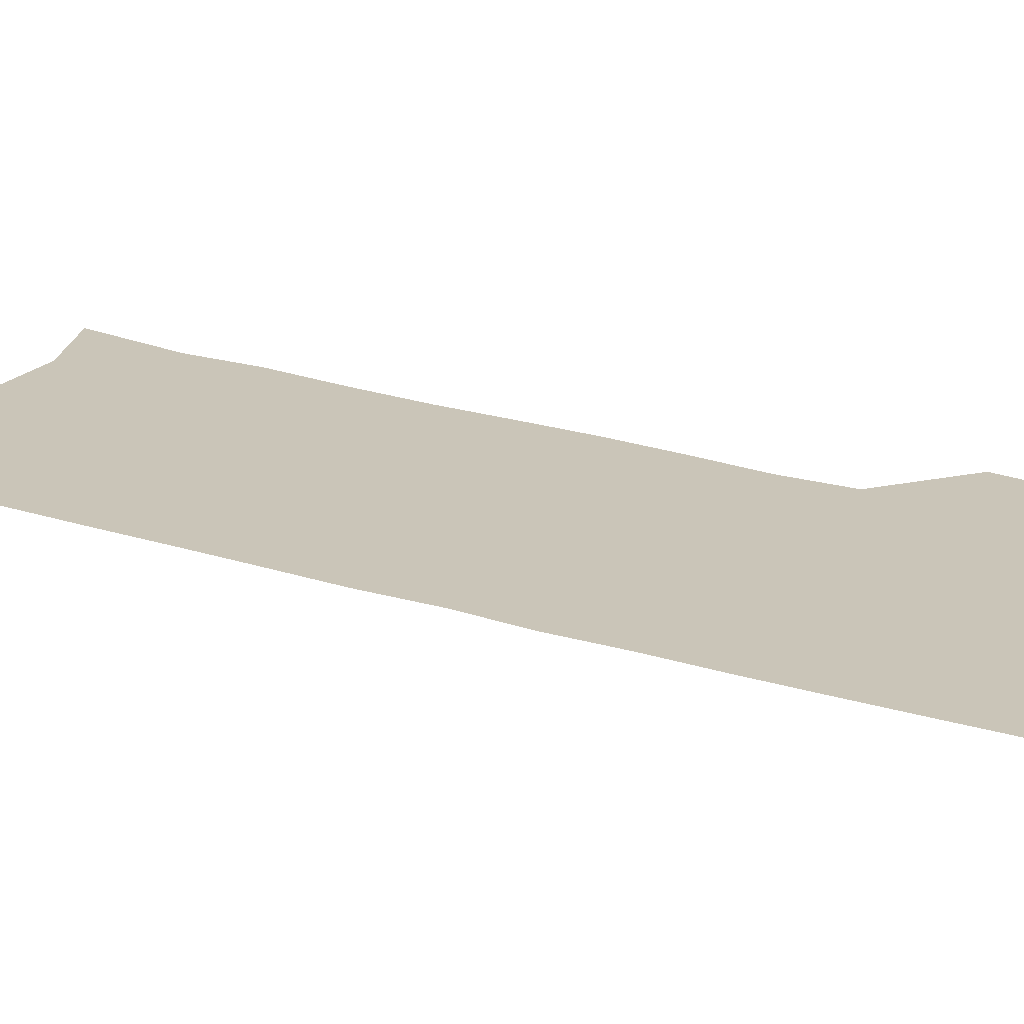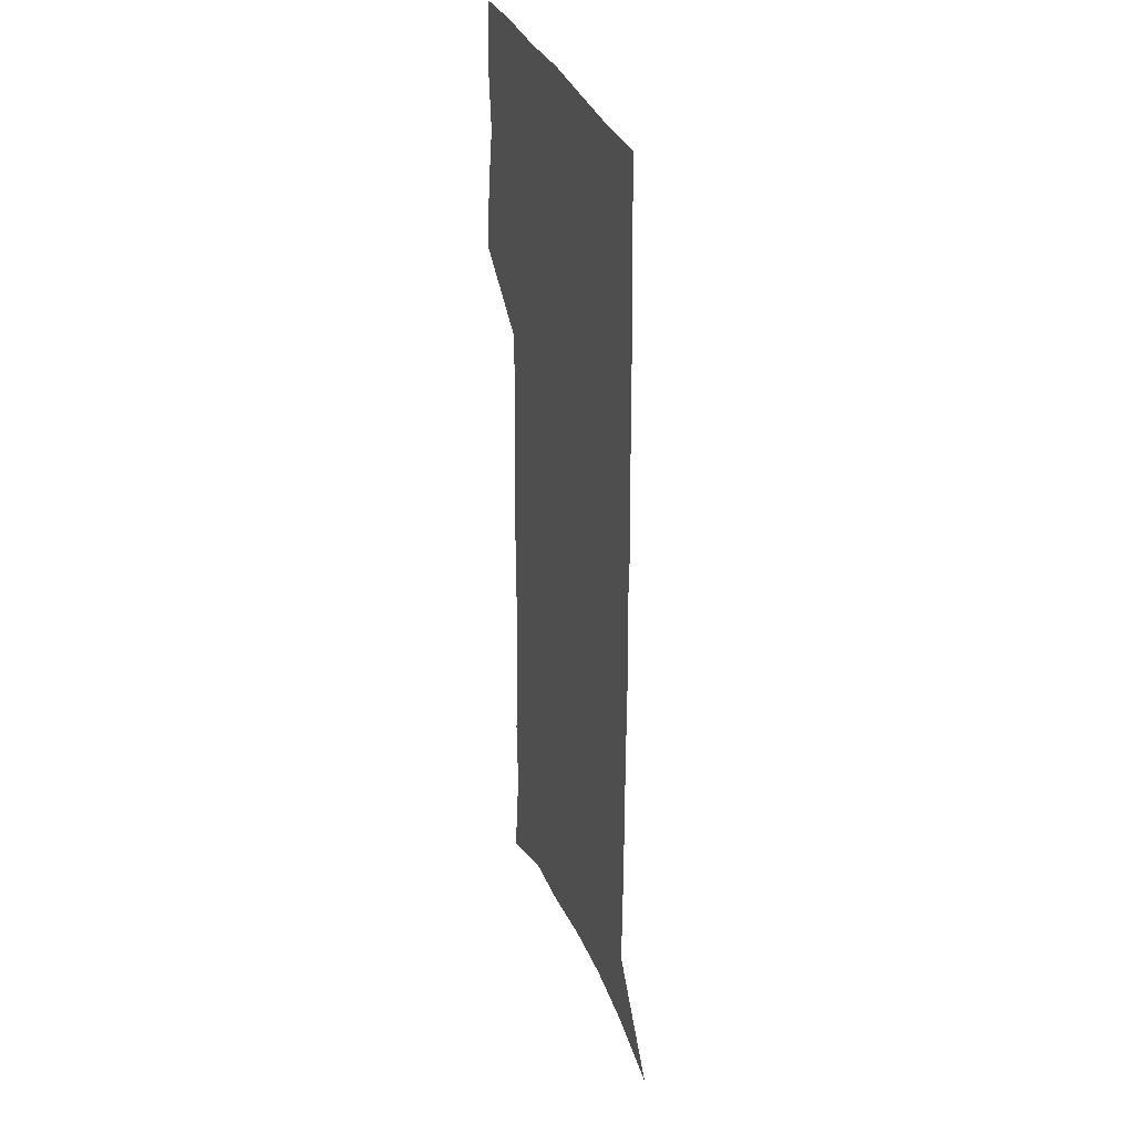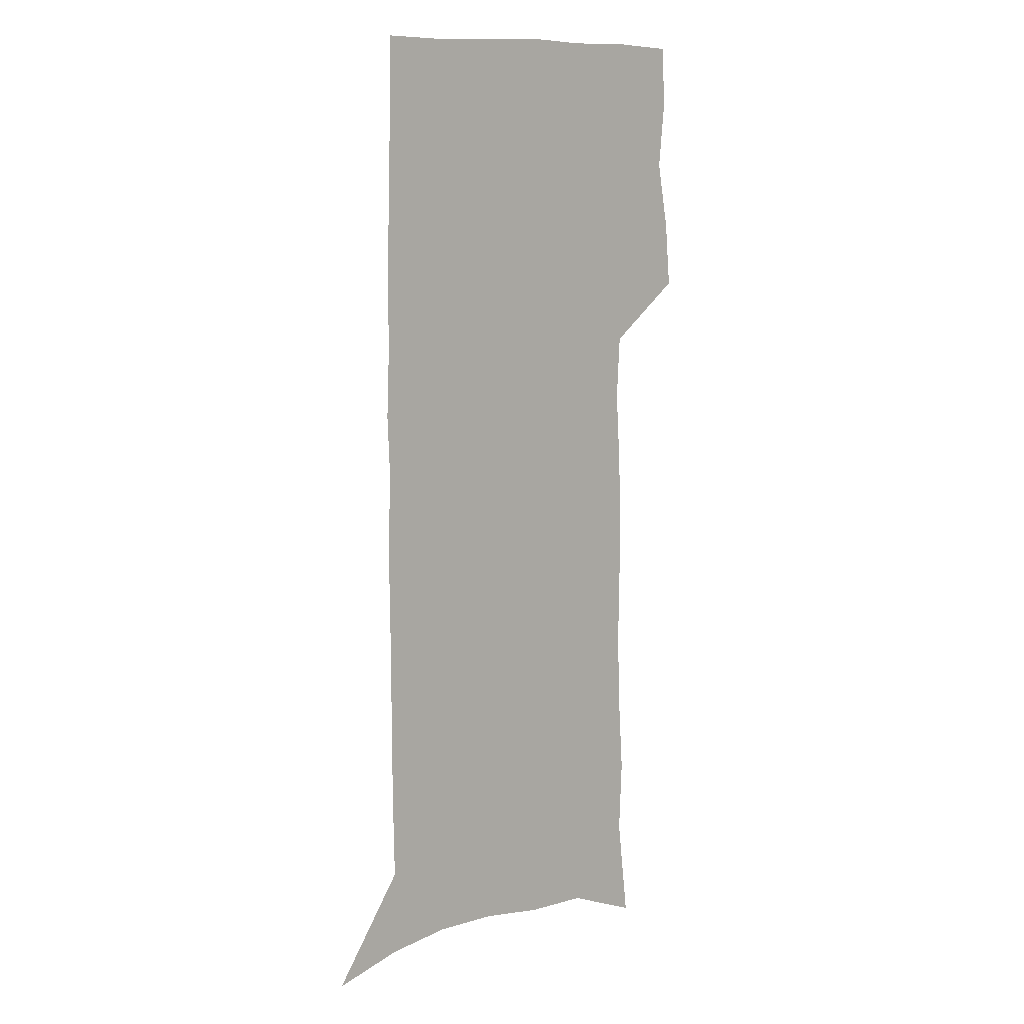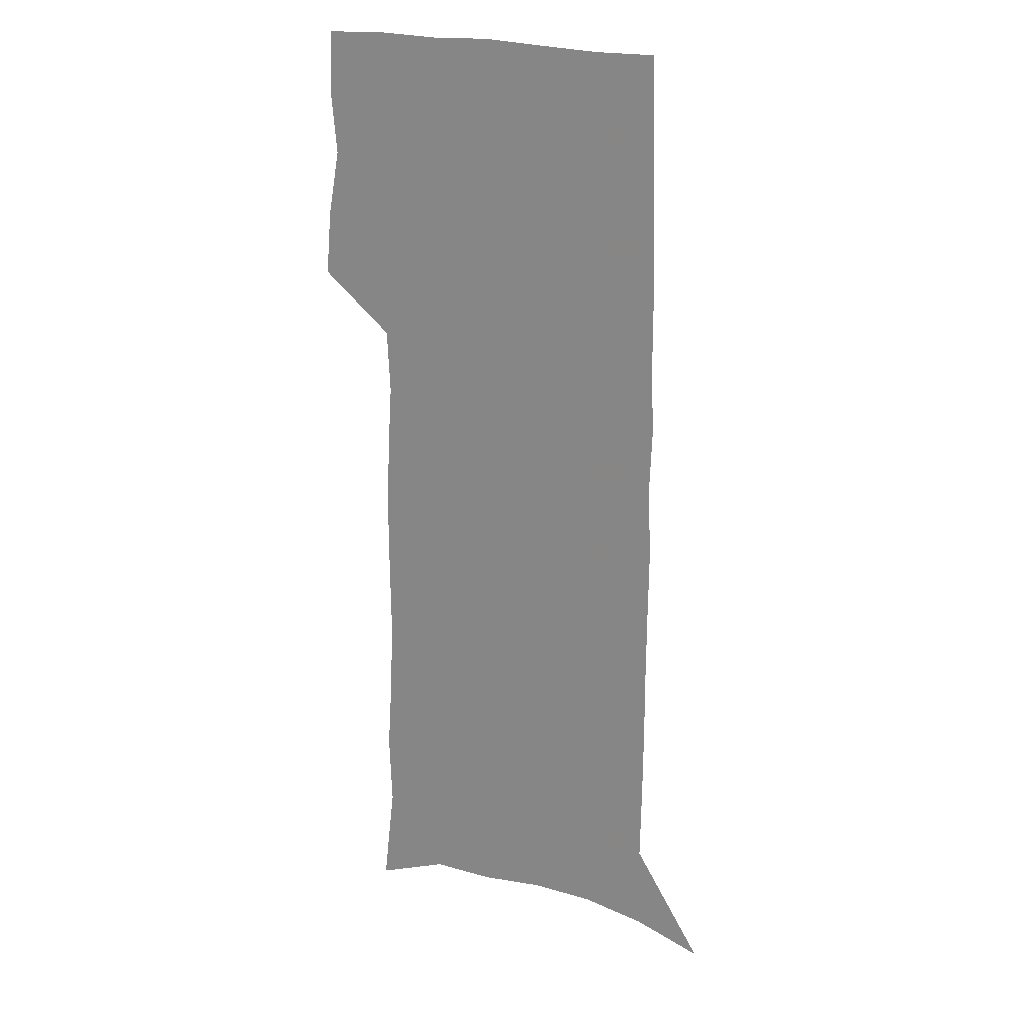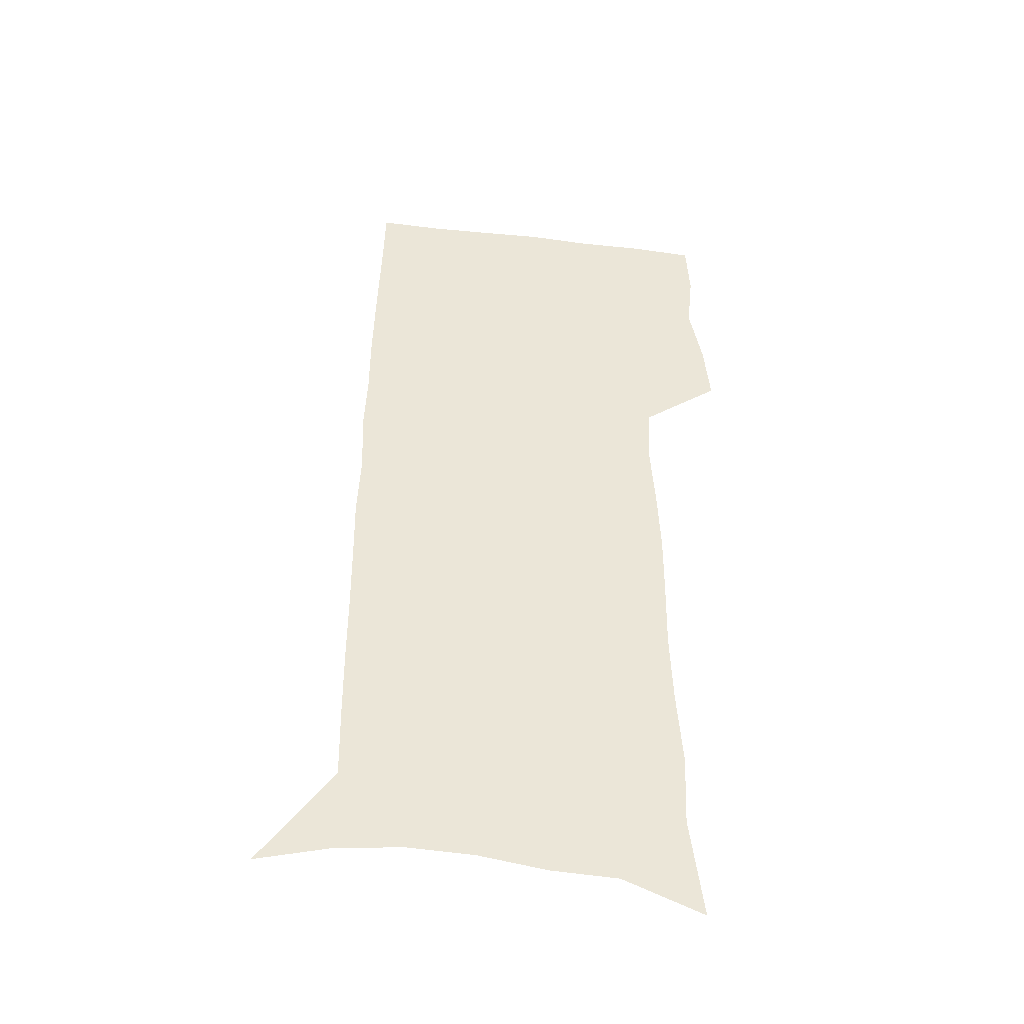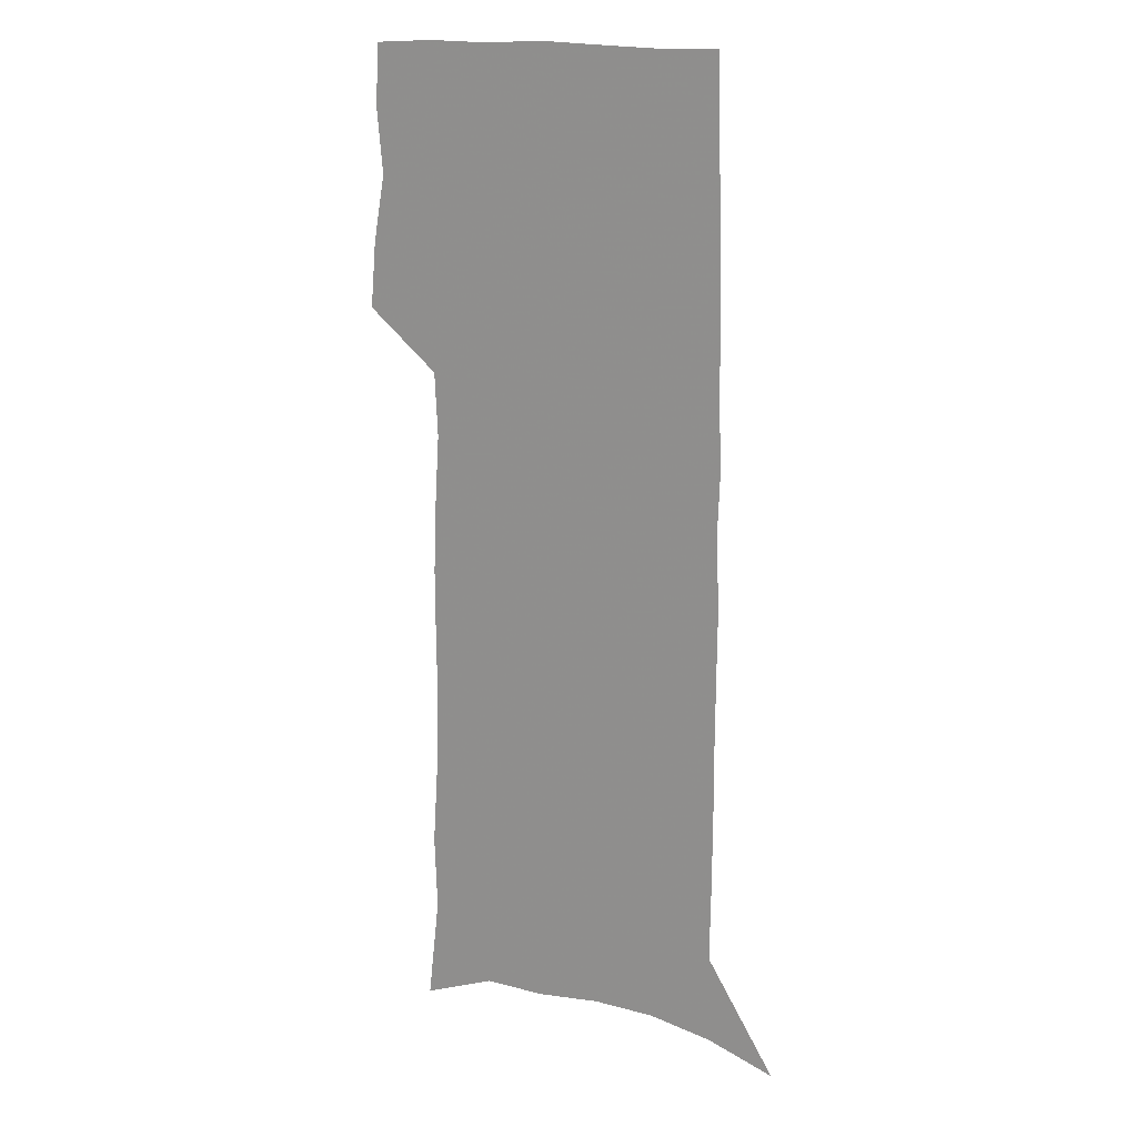
<metadata>
{"format":"obj","ext":"obj","renderer":"f3d","projection":"perspective","resolution":1024,"background":"white","views":[{"elev":20.3,"azim":121.4,"up":"+Z"},{"elev":33.6,"azim":70.6,"up":"+Y"},{"elev":10.5,"azim":138.9,"up":"+Y"},{"elev":20.5,"azim":31.3,"up":"+Y"},{"elev":-45.5,"azim":172.4,"up":"+Y"},{"elev":15.4,"azim":33.6,"up":"+Y"}]}
</metadata>
<code>
v 478.6 447.4 0
v 481.2 476.5 0
v 486.7 506.3 0
v 483.8 535.2 0
v 485.2 562.7 0
v 504.2 120.2 0
v 509.7 166.5 0
v 508.4 199.3 0
v 510.8 235.3 0
v 511.8 268.6 0
v 511.4 299.6 0
v 511.2 330.4 0
v 512.4 361.6 0
v 514.4 392.9 0
v 512.9 421.3 0
v 516.5 450.9 0
v 514.6 478.4 0
v 517.2 506.4 0
v 517.1 533.8 0
v 513.6 564.1 0
v 539.2 134.8 0
v 541.9 176.2 0
v 544.2 213.4 0
v 544.5 245.6 0
v 544 276.3 0
v 544.2 307.1 0
v 544.2 337.2 0
v 544.2 366.7 0
v 544.5 396 0
v 545.9 425 0
v 546.7 452.8 0
v 546.4 479.6 0
v 546.4 506.4 0
v 546.8 532.5 0
v 542.9 563.5 0
v 568.8 136.2 0
v 571.3 181.1 0
v 573.7 220.8 0
v 573.2 249.9 0
v 573.2 280.7 0
v 573.2 310.8 0
v 573.2 340.6 0
v 573.4 370 0
v 573.8 398.6 0
v 574 426.4 0
v 574.5 453.9 0
v 573.8 480.3 0
v 573.8 506.8 0
v 573.3 533.3 0
v 570.8 564.8 0
v 598.9 140.9 0
v 600 186.3 0
v 600.6 219 0
v 600.7 249.5 0
v 600.7 282.2 0
v 600.7 311.4 0
v 600.8 343.2 0
v 600.8 371.3 0
v 600.9 398.9 0
v 601 426.5 0
v 600.8 454.2 0
v 600.7 480.7 0
v 600.4 507.2 0
v 600 533.1 0
v 599 563.6 0
v 628.3 142 0
v 628.3 181.7 0
v 628.1 217.5 0
v 628.2 249.2 0
v 628.2 280.5 0
v 628.5 310.3 0
v 628 341.4 0
v 627.8 370.5 0
v 628.2 398.3 0
v 628.4 426.2 0
v 627.8 454 0
v 627.6 481 0
v 627.4 507.9 0
v 626.8 534.7 0
v 626.9 562.7 0
v 658 138.6 0
v 657.4 177.2 0
v 658 210.6 0
v 658.2 243 0
v 658.2 274.9 0
v 658.4 305.6 0
v 658.8 335.9 0
v 657.4 367 0
v 658.6 395.4 0
v 657.4 424.8 0
v 657.4 453 0
v 656.8 481 0
v 656 508.6 0
v 655.1 536 0
v 654.6 563.3 0
v 689.3 130.3 0
v 691 571 0
v 691 601 0
f 15 16 1
f 1 16 2
f 16 17 2
f 2 17 3
f 17 18 3
f 3 18 4
f 18 19 4
f 4 19 5
f 19 20 5
f 6 21 7
f 21 22 7
f 7 22 8
f 22 23 8
f 8 23 9
f 23 24 9
f 9 24 10
f 24 25 10
f 10 25 11
f 25 26 11
f 11 26 12
f 26 27 12
f 12 27 13
f 27 28 13
f 13 28 14
f 28 29 14
f 14 29 15
f 29 30 15
f 15 30 16
f 30 31 16
f 16 31 17
f 31 32 17
f 17 32 18
f 32 33 18
f 18 33 19
f 33 34 19
f 19 34 20
f 34 35 20
f 21 36 22
f 36 37 22
f 22 37 23
f 37 38 23
f 23 38 24
f 38 39 24
f 24 39 25
f 39 40 25
f 25 40 26
f 40 41 26
f 26 41 27
f 41 42 27
f 27 42 28
f 42 43 28
f 28 43 29
f 43 44 29
f 29 44 30
f 44 45 30
f 30 45 31
f 45 46 31
f 31 46 32
f 46 47 32
f 32 47 33
f 47 48 33
f 33 48 34
f 48 49 34
f 34 49 35
f 49 50 35
f 36 51 37
f 51 52 37
f 37 52 38
f 52 53 38
f 38 53 39
f 53 54 39
f 39 54 40
f 54 55 40
f 40 55 41
f 55 56 41
f 41 56 42
f 56 57 42
f 42 57 43
f 57 58 43
f 43 58 44
f 58 59 44
f 44 59 45
f 59 60 45
f 45 60 46
f 60 61 46
f 46 61 47
f 61 62 47
f 47 62 48
f 62 63 48
f 48 63 49
f 63 64 49
f 49 64 50
f 64 65 50
f 51 66 52
f 66 67 52
f 52 67 53
f 67 68 53
f 53 68 54
f 68 69 54
f 54 69 55
f 69 70 55
f 55 70 56
f 70 71 56
f 56 71 57
f 71 72 57
f 57 72 58
f 72 73 58
f 58 73 59
f 73 74 59
f 59 74 60
f 74 75 60
f 60 75 61
f 75 76 61
f 61 76 62
f 76 77 62
f 62 77 63
f 77 78 63
f 63 78 64
f 78 79 64
f 64 79 65
f 79 80 65
f 66 81 67
f 81 82 67
f 67 82 68
f 82 83 68
f 68 83 69
f 83 84 69
f 69 84 70
f 84 85 70
f 70 85 71
f 85 86 71
f 71 86 72
f 86 87 72
f 72 87 73
f 87 88 73
f 73 88 74
f 88 89 74
f 74 89 75
f 89 90 75
f 75 90 76
f 90 91 76
f 76 91 77
f 91 92 77
f 77 92 78
f 92 93 78
f 78 93 79
f 93 94 79
f 79 94 80
f 94 95 80
f 81 96 82

</code>
